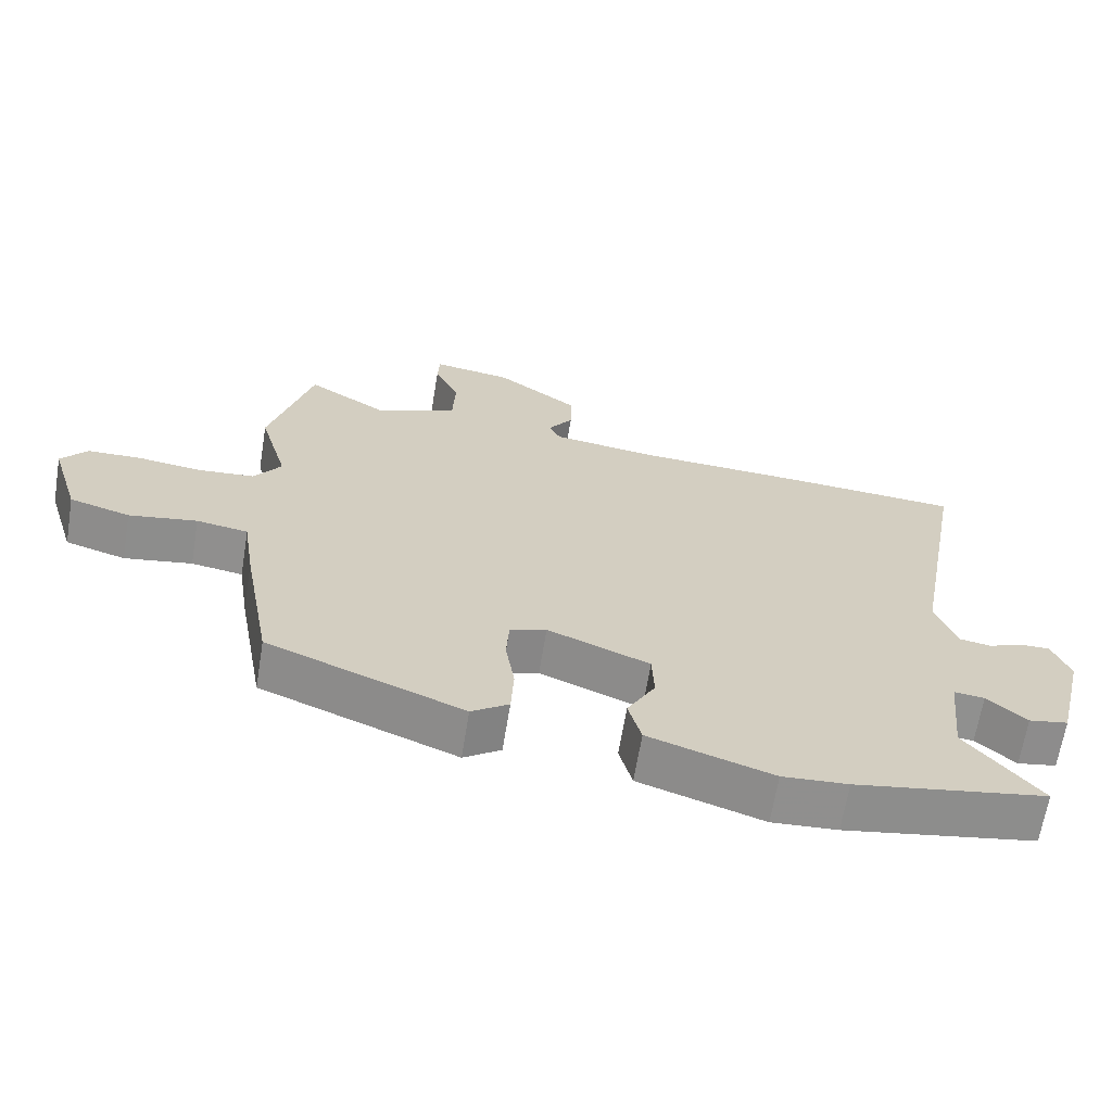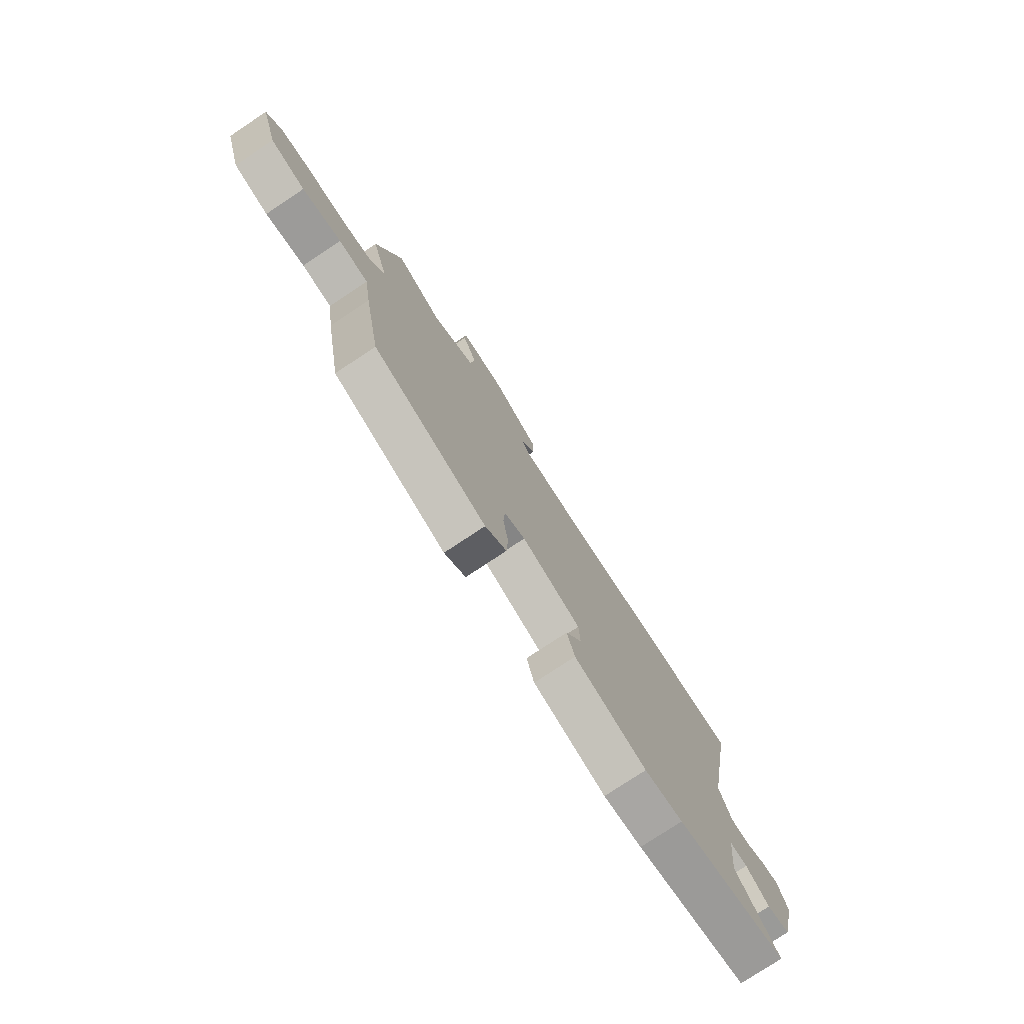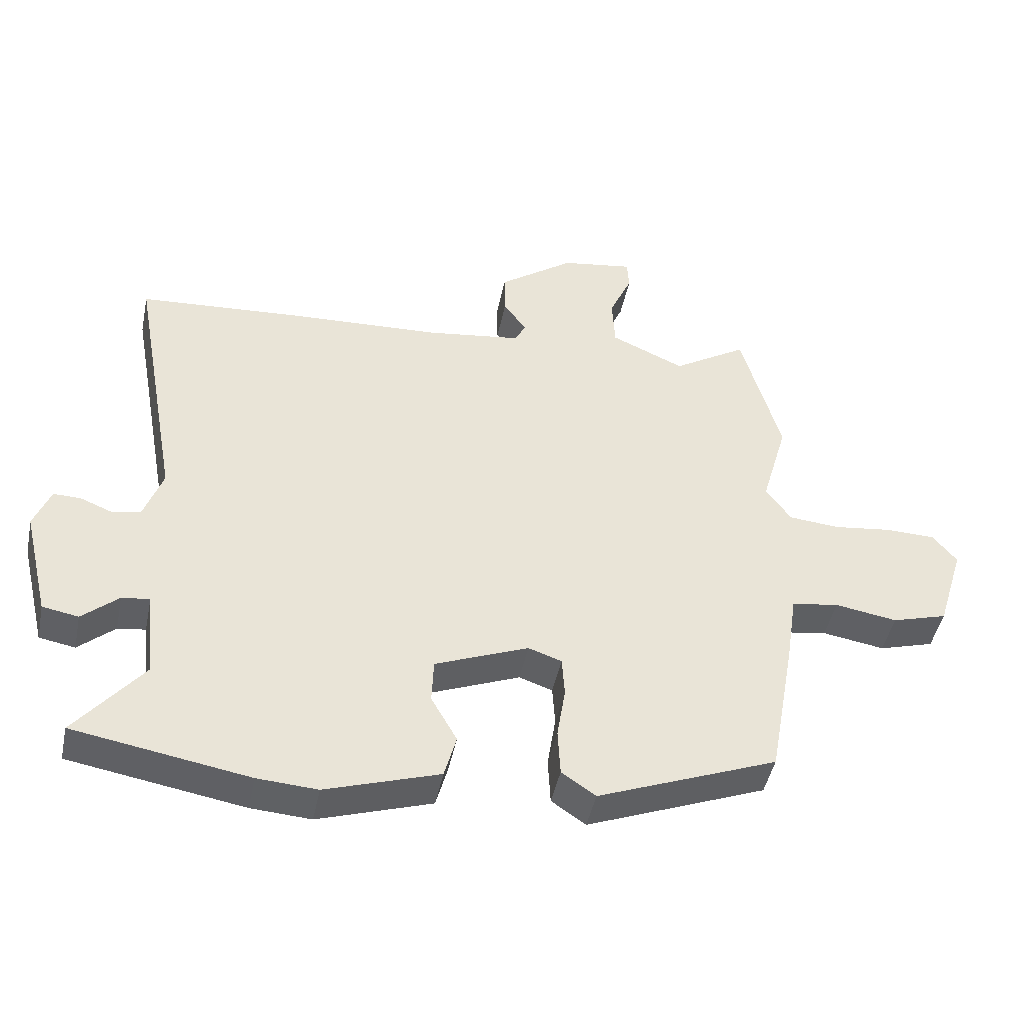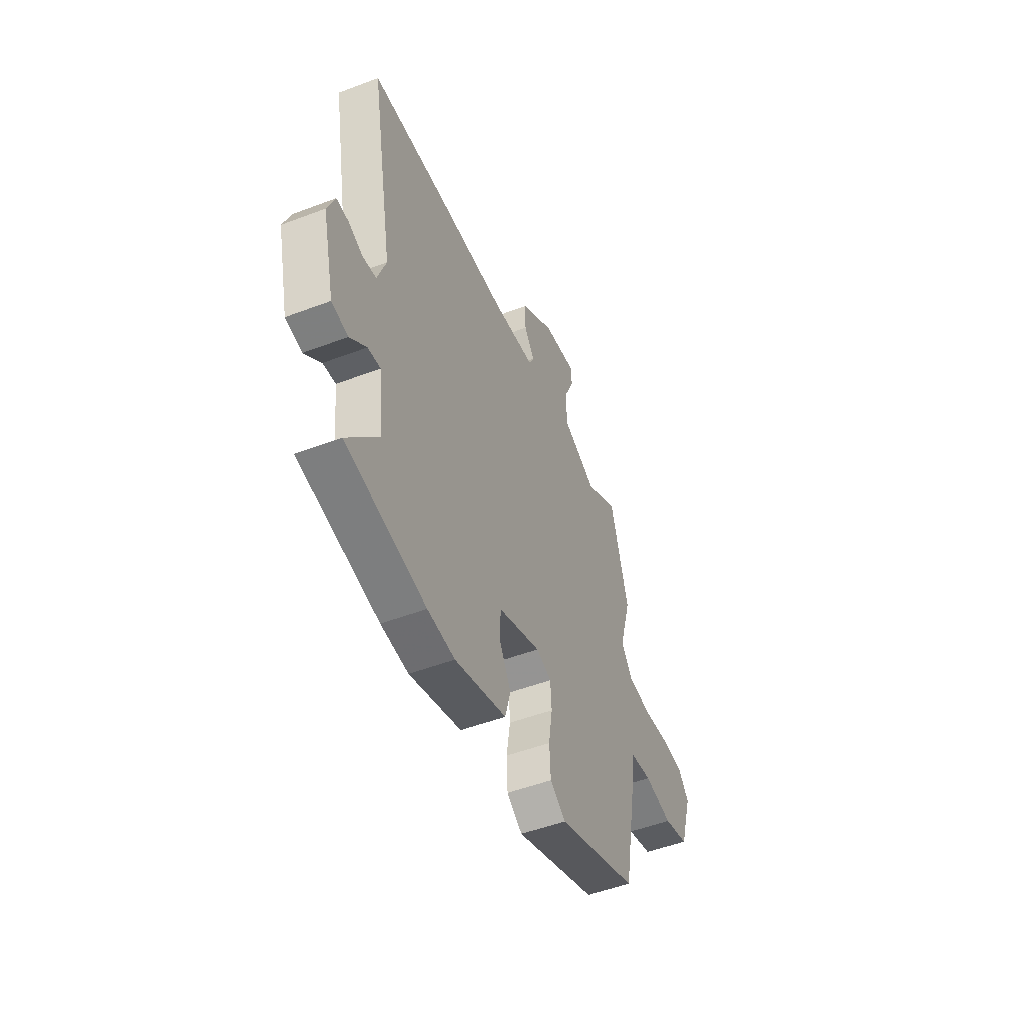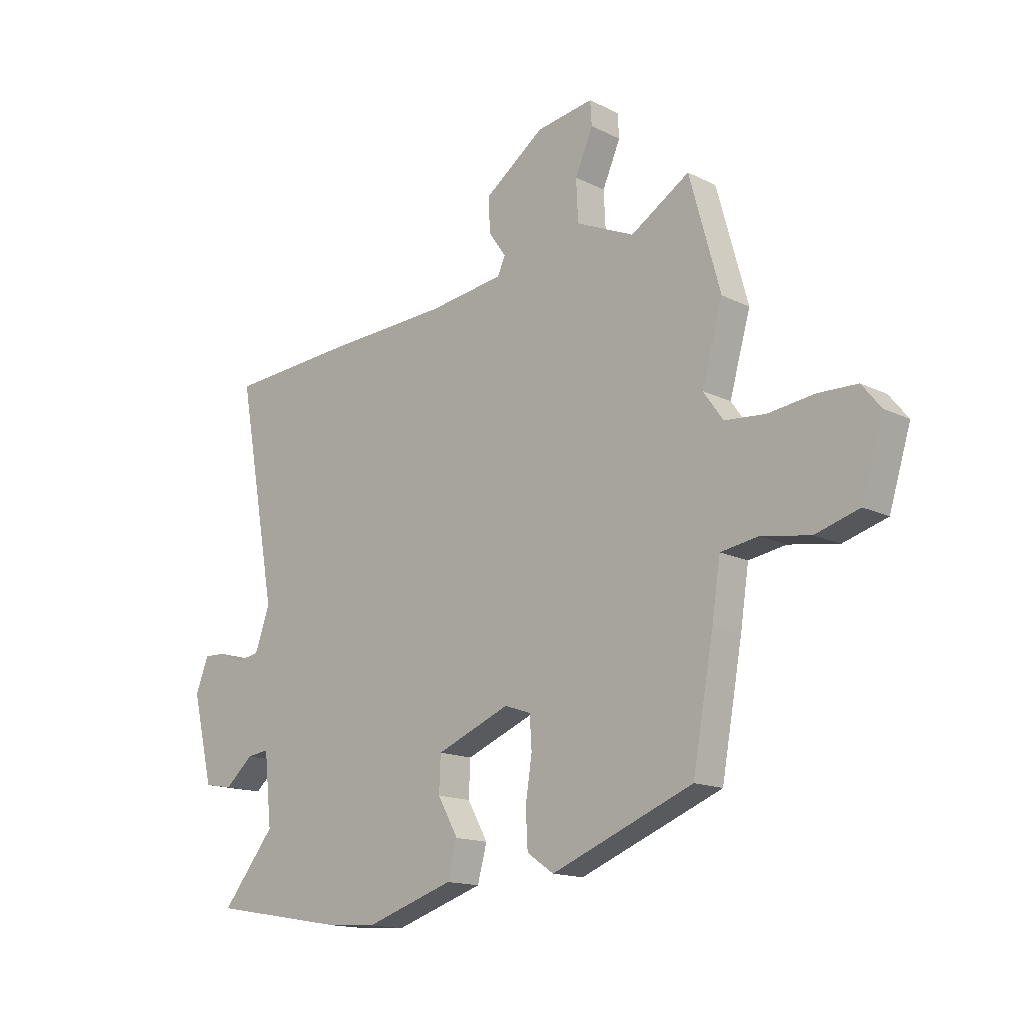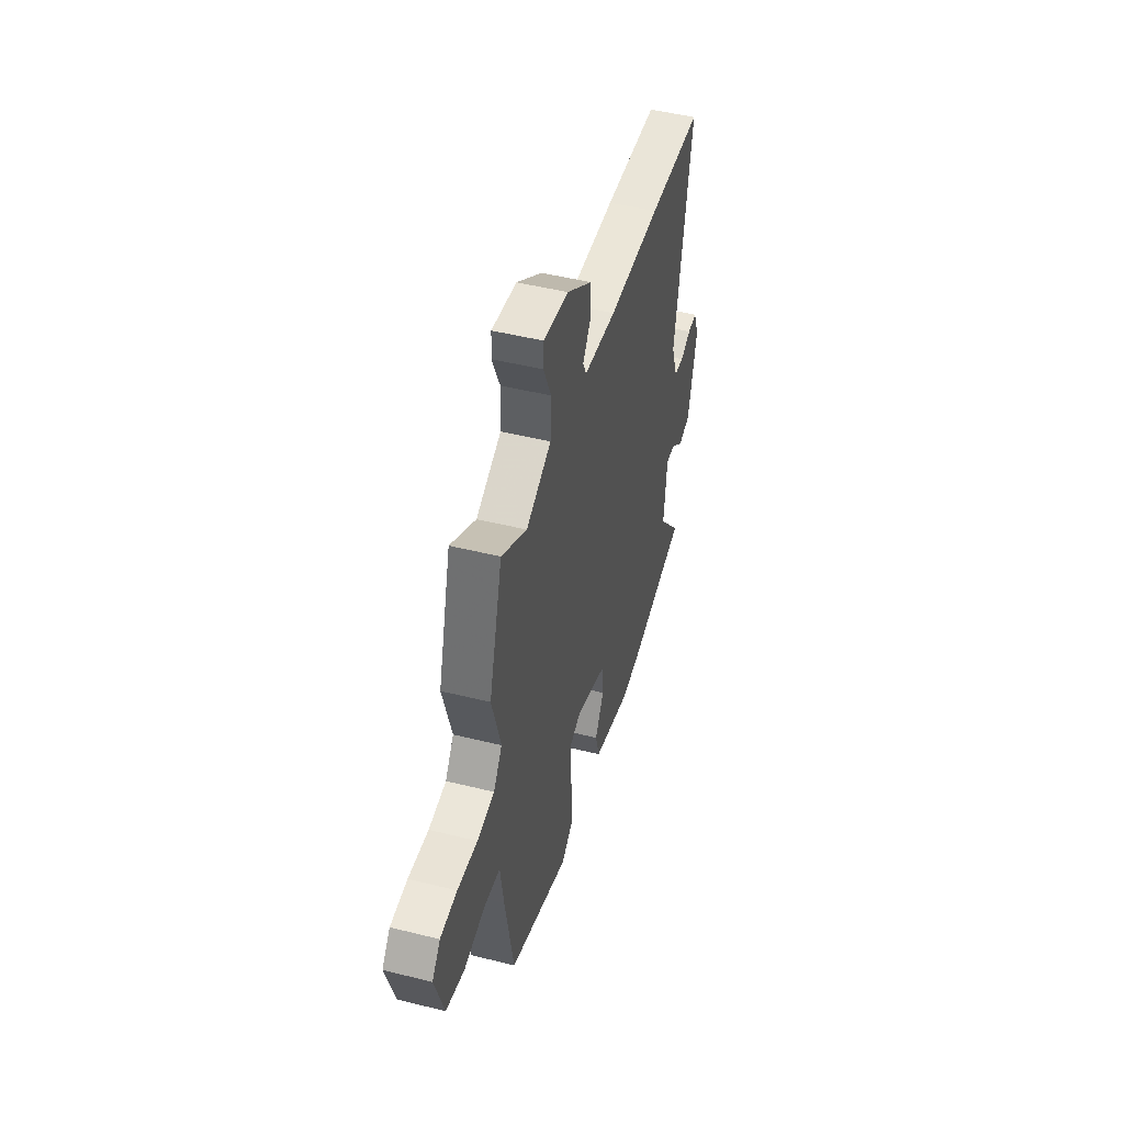
<metadata>
{"format":"obj","ext":"obj","renderer":"f3d","projection":"perspective","resolution":1024,"background":"white","views":[{"elev":-65.6,"azim":-9.3,"up":"+Z"},{"elev":-77.1,"azim":-56.4,"up":"+Z"},{"elev":-45.7,"azim":168.4,"up":"+Z"},{"elev":-50.9,"azim":112.5,"up":"+Z"},{"elev":-15.0,"azim":-136.7,"up":"+Z"},{"elev":48.5,"azim":-74.5,"up":"+Z"}]}
</metadata>
<code>
v 0.349 0.07 0.511
v 0.604 0.07 0.493
v 0.525 0.07 0.059
v 0.555 0.07 -0.026
v 0.601 0.07 -0.034
v 0.651 0.07 -0.014
v 0.694 0.07 -0.013
v 0.72 0.07 -0.08
v 0.678 0.07 -0.254
v 0.621 0.07 -0.264
v 0.564 0.07 -0.214
v 0.52 0.07 -0.208
v 0.505 0.07 -0.349
v 0.612 0.07 -0.481
v 0.335 0.07 -0.528
v 0.24 0.07 -0.534
v 0.06 0.07 -0.475
v 0.041 0.07 -0.405
v 0.082 0.07 -0.332
v 0.079 0.07 -0.261
v -0.069 0.07 -0.201
v -0.122 0.07 -0.219
v -0.126 0.07 -0.283
v -0.113 0.07 -0.367
v -0.117 0.07 -0.442
v -0.171 0.07 -0.479
v -0.456 0.07 -0.366
v -0.498 0.07 -0.133
v -0.515 0.07 -0.021
v -0.59 0.07 -0.009
v -0.689 0.07 -0.025
v -0.777 0.07 0.001
v -0.82 0.07 0.141
v -0.782 0.07 0.188
v -0.703 0.07 0.19
v -0.61 0.07 0.178
v -0.529 0.07 0.185
v -0.489 0.07 0.241
v -0.531 0.07 0.388
v -0.469 0.07 0.612
v -0.351 0.07 0.538
v -0.234 0.07 0.59
v -0.23 0.07 0.673
v -0.266 0.07 0.755
v -0.263 0.07 0.803
v -0.148 0.07 0.785
v -0.029 0.07 0.698
v -0.03 0.07 0.629
v -0.066 0.07 0.578
v -0.05 0.07 0.544
v 0.102 0.07 0.523
v 0.349 0 0.511
v 0.604 0 0.493
v 0.525 0 0.059
v 0.555 0 -0.026
v 0.601 0 -0.034
v 0.651 0 -0.014
v 0.694 0 -0.013
v 0.72 0 -0.08
v 0.678 0 -0.254
v 0.621 0 -0.264
v 0.564 0 -0.214
v 0.52 0 -0.208
v 0.505 0 -0.349
v 0.612 0 -0.481
v 0.335 0 -0.528
v 0.24 0 -0.534
v 0.06 0 -0.475
v 0.041 0 -0.405
v 0.082 0 -0.332
v 0.079 0 -0.261
v -0.069 0 -0.201
v -0.122 0 -0.219
v -0.126 0 -0.283
v -0.113 0 -0.367
v -0.117 0 -0.442
v -0.171 0 -0.479
v -0.456 0 -0.366
v -0.498 0 -0.133
v -0.515 0 -0.021
v -0.59 0 -0.009
v -0.689 0 -0.025
v -0.777 0 0.001
v -0.82 0 0.141
v -0.782 0 0.188
v -0.703 0 0.19
v -0.61 0 0.178
v -0.529 0 0.185
v -0.489 0 0.241
v -0.531 0 0.388
v -0.469 0 0.612
v -0.351 0 0.538
v -0.234 0 0.59
v -0.23 0 0.673
v -0.266 0 0.755
v -0.263 0 0.803
v -0.148 0 0.785
v -0.029 0 0.698
v -0.03 0 0.629
v -0.066 0 0.578
v -0.05 0 0.544
v 0.102 0 0.523
f 47 48 49
f 46 47 49
f 45 46 49
f 44 45 49
f 43 44 49
f 42 43 49 50
f 41 42 50
f 38 39 40 41
f 38 41 50 51
f 34 35 36
f 33 34 36
f 32 33 36
f 31 32 36
f 30 31 36
f 29 30 36 37
f 29 37 38
f 28 29 38
f 27 28 38
f 26 27 38
f 25 26 38
f 24 25 38
f 23 24 38
f 17 18 19
f 16 17 19
f 15 16 19
f 14 15 19
f 13 14 19
f 12 13 19 20
f 9 10 11
f 8 9 11
f 7 8 11
f 6 7 11
f 5 6 11
f 4 5 11 12
f 12 20 21
f 4 12 21
f 3 4 21
f 3 21 22
f 2 3 22
f 1 2 22
f 51 1 22
f 38 51 22
f 22 23 38
f 100 99 98
f 100 98 97
f 100 97 96
f 100 96 95
f 100 95 94
f 101 100 94 93
f 101 93 92
f 92 91 90 89
f 102 101 92 89
f 87 86 85
f 87 85 84
f 87 84 83
f 87 83 82
f 87 82 81
f 88 87 81 80
f 89 88 80
f 89 80 79
f 89 79 78
f 89 78 77
f 89 77 76
f 89 76 75
f 89 75 74
f 70 69 68
f 70 68 67
f 70 67 66
f 70 66 65
f 70 65 64
f 71 70 64 63
f 62 61 60
f 62 60 59
f 62 59 58
f 62 58 57
f 62 57 56
f 63 62 56 55
f 72 71 63
f 72 63 55
f 72 55 54
f 73 72 54
f 73 54 53
f 73 53 52
f 73 52 102
f 73 102 89
f 89 74 73
f 1 52 53 2
f 2 53 54 3
f 3 54 55 4
f 4 55 56 5
f 5 56 57 6
f 6 57 58 7
f 7 58 59 8
f 8 59 60 9
f 9 60 61 10
f 10 61 62 11
f 11 62 63 12
f 12 63 64 13
f 13 64 65 14
f 14 65 66 15
f 15 66 67 16
f 16 67 68 17
f 17 68 69 18
f 18 69 70 19
f 19 70 71 20
f 20 71 72 21
f 21 72 73 22
f 22 73 74 23
f 23 74 75 24
f 24 75 76 25
f 25 76 77 26
f 26 77 78 27
f 27 78 79 28
f 28 79 80 29
f 29 80 81 30
f 30 81 82 31
f 31 82 83 32
f 32 83 84 33
f 33 84 85 34
f 34 85 86 35
f 35 86 87 36
f 36 87 88 37
f 37 88 89 38
f 38 89 90 39
f 39 90 91 40
f 40 91 92 41
f 41 92 93 42
f 42 93 94 43
f 43 94 95 44
f 44 95 96 45
f 45 96 97 46
f 46 97 98 47
f 47 98 99 48
f 48 99 100 49
f 49 100 101 50
f 50 101 102 51
f 51 102 52 1

</code>
